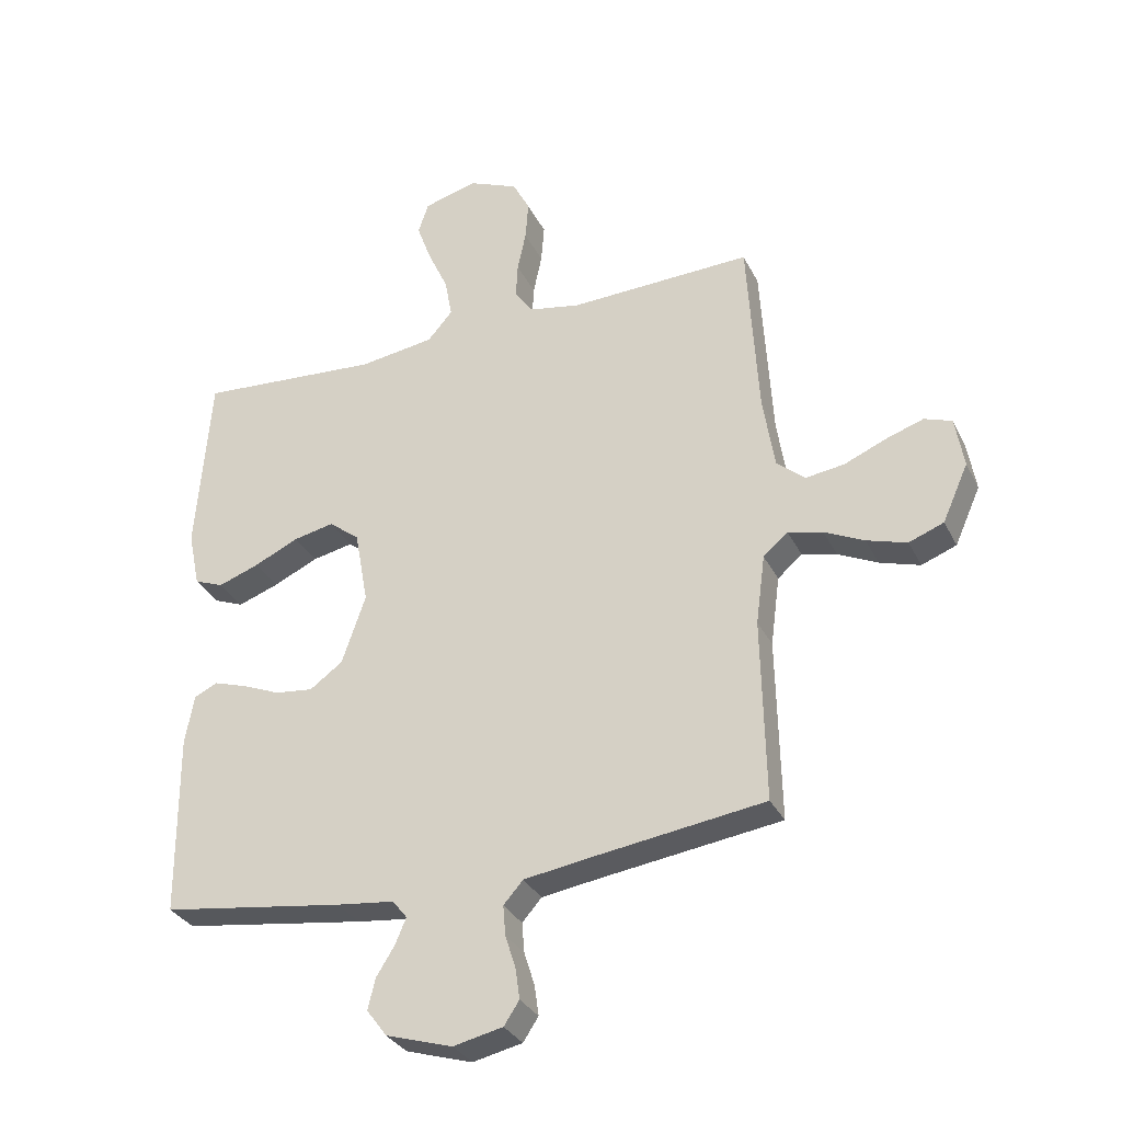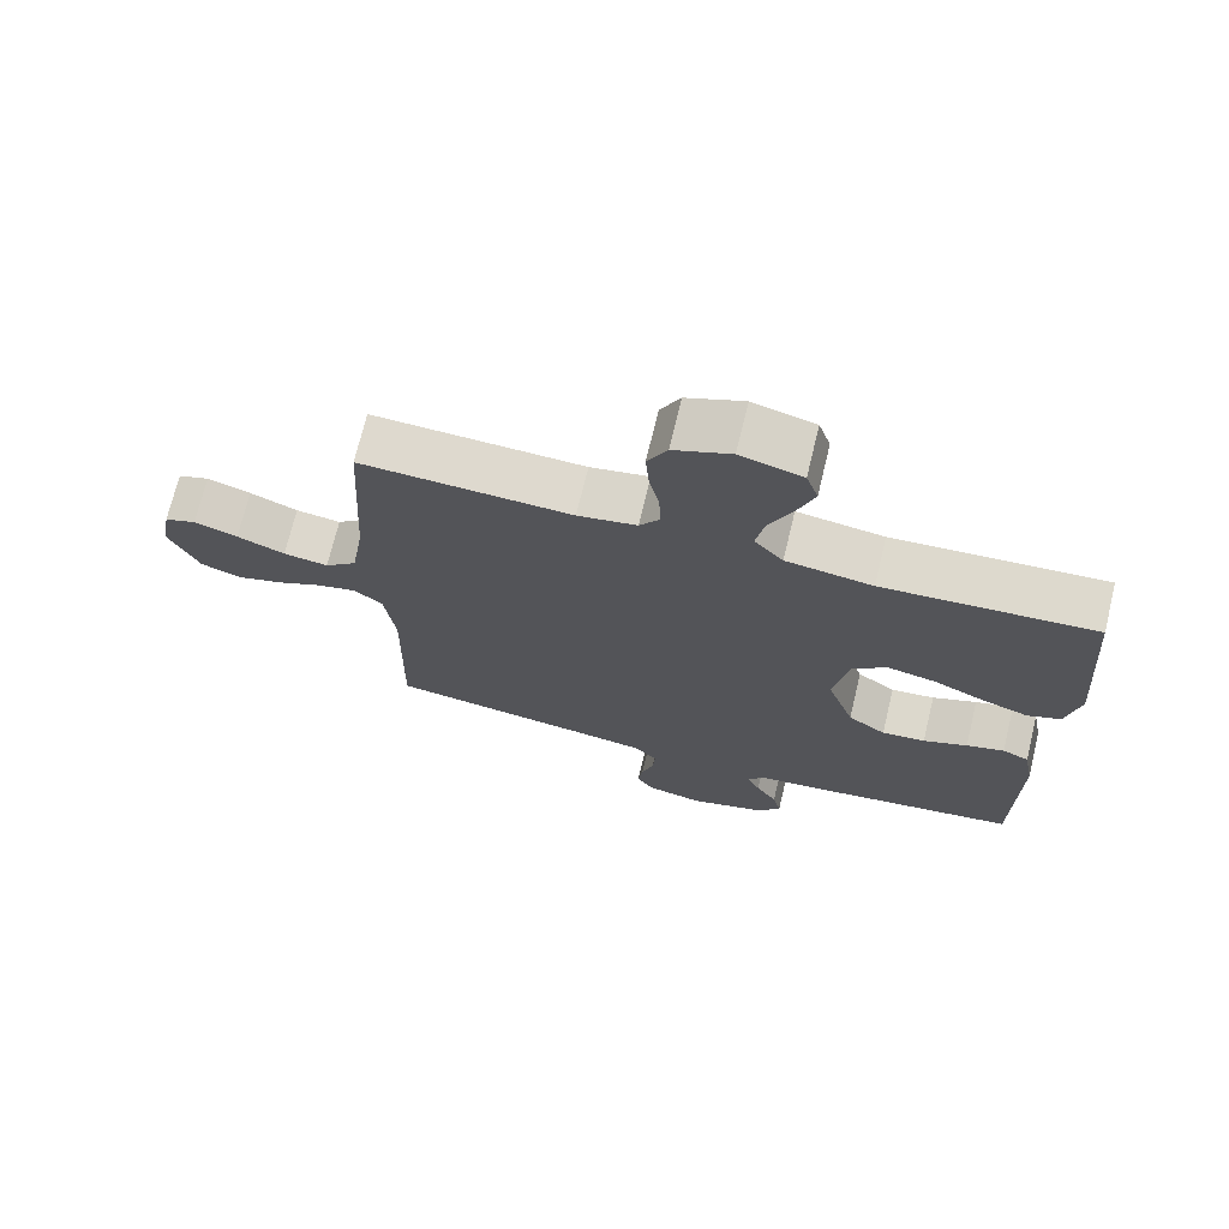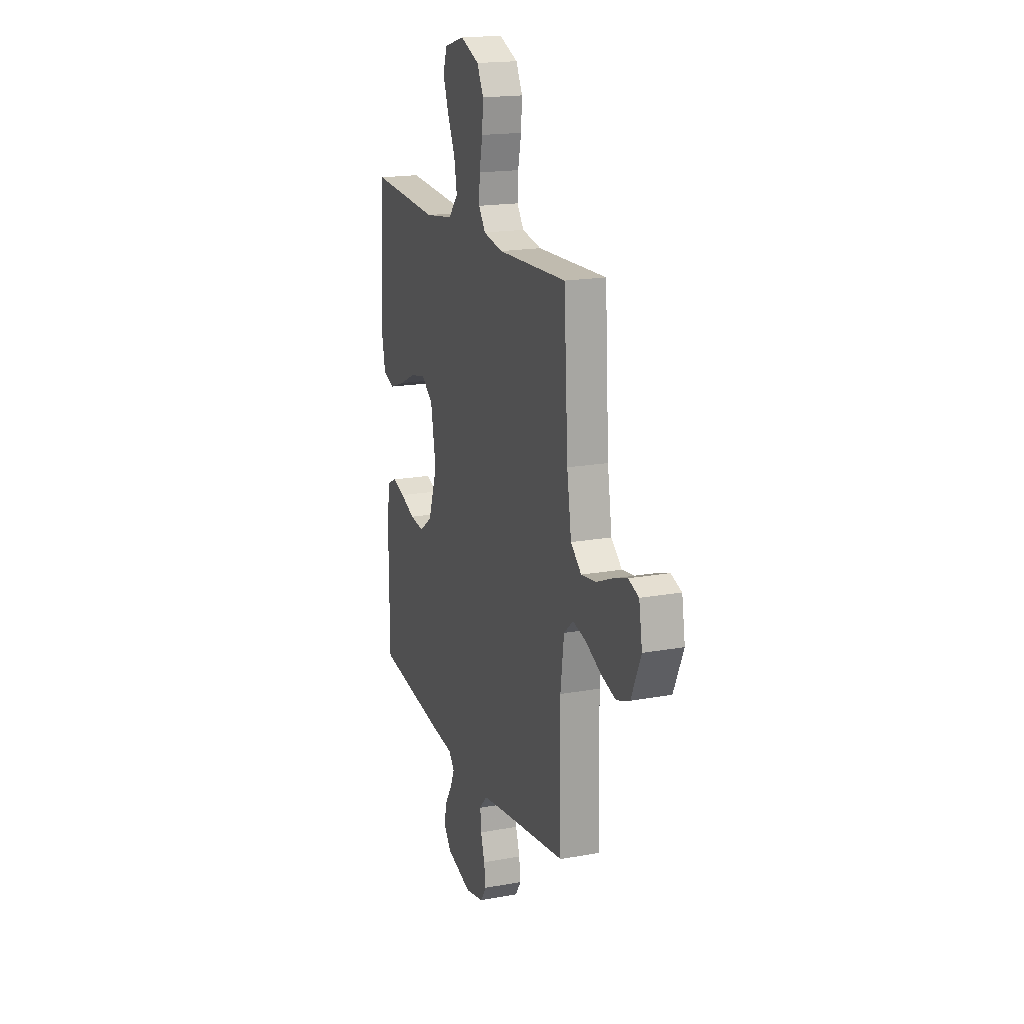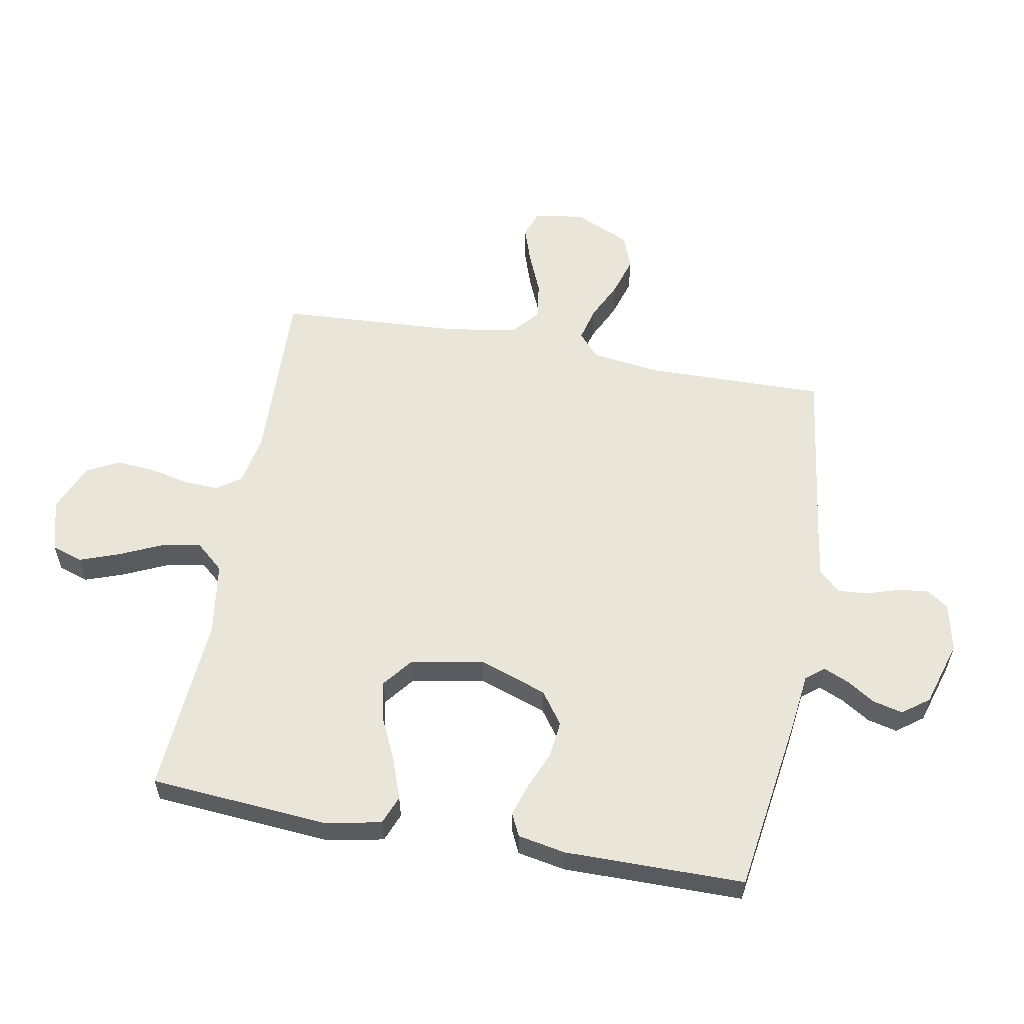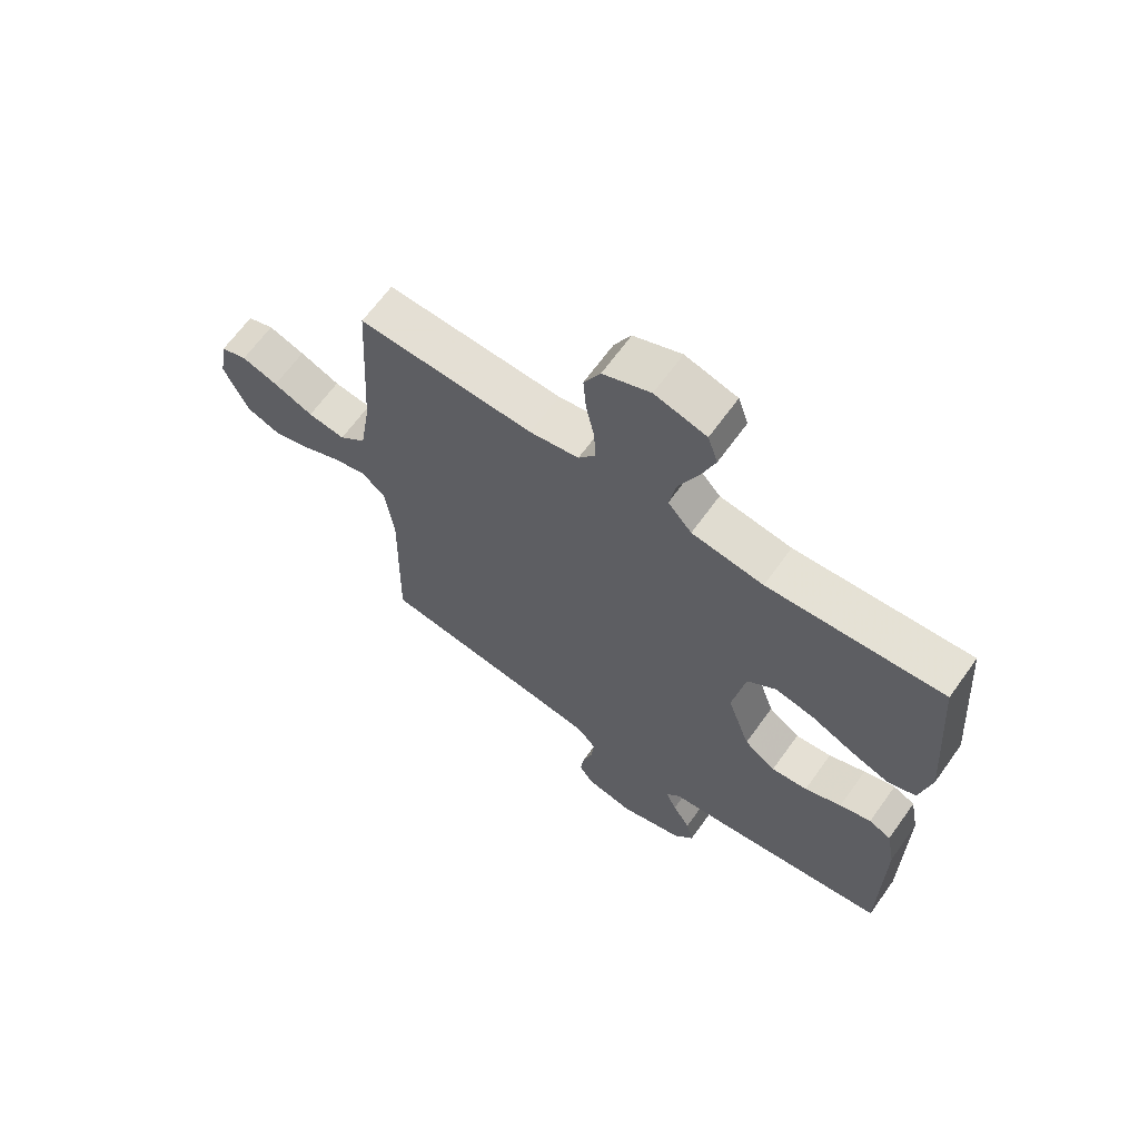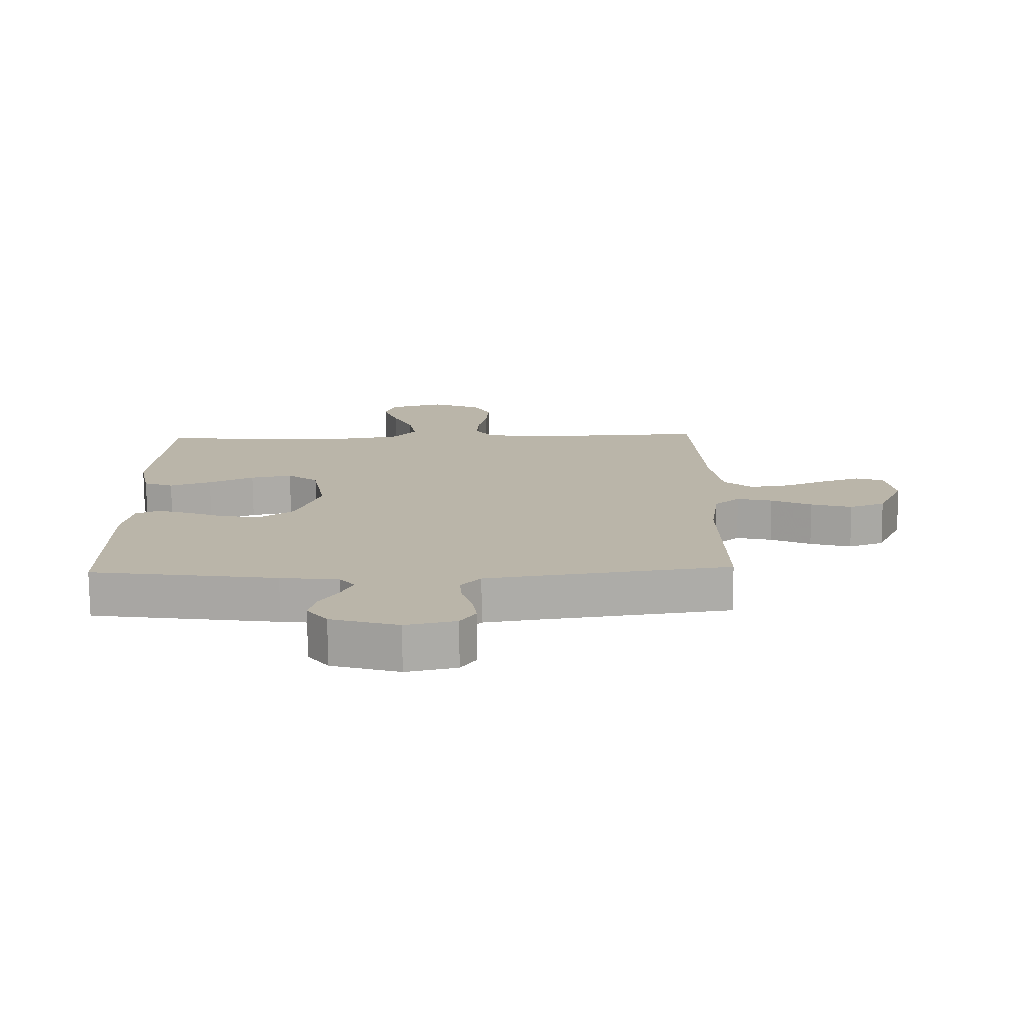
<metadata>
{"format":"obj","ext":"obj","renderer":"f3d","projection":"perspective","resolution":1024,"background":"white","views":[{"elev":-31.6,"azim":-157.1,"up":"+Z"},{"elev":71.5,"azim":13.6,"up":"+Z"},{"elev":18.0,"azim":-109.6,"up":"+Z"},{"elev":57.8,"azim":100.5,"up":"+Y"},{"elev":65.6,"azim":35.7,"up":"+Z"},{"elev":-76.2,"azim":-179.5,"up":"+Z"}]}
</metadata>
<code>
v 0.5 0.07 0.5
v 0.523 0.07 0.2
v 0.504 0.07 0.108
v 0.456 0.07 0.089
v 0.389 0.07 0.113
v 0.316 0.07 0.147
v 0.249 0.07 0.161
v 0.199 0.07 0.122
v 0.177 0.07 0
v 0.216 0.07 -0.113
v 0.27 0.07 -0.152
v 0.332 0.07 -0.145
v 0.395 0.07 -0.119
v 0.449 0.07 -0.102
v 0.487 0.07 -0.12
v 0.502 0.07 -0.2
v 0.5 0.07 -0.5
v 0.2 0.07 -0.543
v 0.106 0.07 -0.554
v 0.082 0.07 -0.584
v 0.1 0.07 -0.626
v 0.13 0.07 -0.674
v 0.142 0.07 -0.724
v 0.109 0.07 -0.768
v 0 0.07 -0.801
v -0.081 0.07 -0.783
v -0.106 0.07 -0.745
v -0.099 0.07 -0.695
v -0.082 0.07 -0.641
v -0.078 0.07 -0.592
v -0.11 0.07 -0.556
v -0.2 0.07 -0.542
v -0.5 0.07 -0.5
v -0.494 0.07 -0.2
v -0.509 0.07 -0.086
v -0.549 0.07 -0.051
v -0.606 0.07 -0.065
v -0.671 0.07 -0.096
v -0.737 0.07 -0.116
v -0.794 0.07 -0.094
v -0.836 0.07 0
v -0.822 0.07 0.083
v -0.777 0.07 0.099
v -0.715 0.07 0.078
v -0.647 0.07 0.049
v -0.583 0.07 0.04
v -0.537 0.07 0.08
v -0.518 0.07 0.2
v -0.5 0.07 0.5
v -0.2 0.07 0.489
v -0.116 0.07 0.505
v -0.087 0.07 0.546
v -0.09 0.07 0.604
v -0.104 0.07 0.67
v -0.109 0.07 0.734
v -0.081 0.07 0.788
v 0 0.07 0.822
v 0.088 0.07 0.798
v 0.105 0.07 0.747
v 0.081 0.07 0.681
v 0.048 0.07 0.609
v 0.036 0.07 0.544
v 0.077 0.07 0.497
v 0.2 0.07 0.479
v 0.5 0 0.5
v 0.523 0 0.2
v 0.504 0 0.108
v 0.456 0 0.089
v 0.389 0 0.113
v 0.316 0 0.147
v 0.249 0 0.161
v 0.199 0 0.122
v 0.177 0 0
v 0.216 0 -0.113
v 0.27 0 -0.152
v 0.332 0 -0.145
v 0.395 0 -0.119
v 0.449 0 -0.102
v 0.487 0 -0.12
v 0.502 0 -0.2
v 0.5 0 -0.5
v 0.2 0 -0.543
v 0.106 0 -0.554
v 0.082 0 -0.584
v 0.1 0 -0.626
v 0.13 0 -0.674
v 0.142 0 -0.724
v 0.109 0 -0.768
v 0 0 -0.801
v -0.081 0 -0.783
v -0.106 0 -0.745
v -0.099 0 -0.695
v -0.082 0 -0.641
v -0.078 0 -0.592
v -0.11 0 -0.556
v -0.2 0 -0.542
v -0.5 0 -0.5
v -0.494 0 -0.2
v -0.509 0 -0.086
v -0.549 0 -0.051
v -0.606 0 -0.065
v -0.671 0 -0.096
v -0.737 0 -0.116
v -0.794 0 -0.094
v -0.836 0 0
v -0.822 0 0.083
v -0.777 0 0.099
v -0.715 0 0.078
v -0.647 0 0.049
v -0.583 0 0.04
v -0.537 0 0.08
v -0.518 0 0.2
v -0.5 0 0.5
v -0.2 0 0.489
v -0.116 0 0.505
v -0.087 0 0.546
v -0.09 0 0.604
v -0.104 0 0.67
v -0.109 0 0.734
v -0.081 0 0.788
v 0 0 0.822
v 0.088 0 0.798
v 0.105 0 0.747
v 0.081 0 0.681
v 0.048 0 0.609
v 0.036 0 0.544
v 0.077 0 0.497
v 0.2 0 0.479
f 59 60 61
f 58 59 61
f 57 58 61
f 56 57 61
f 55 56 61
f 54 55 61
f 53 54 61
f 52 53 61 62
f 51 52 62 63
f 48 49 50
f 51 63 64
f 50 51 64
f 48 50 64
f 47 48 64
f 43 44 45
f 42 43 45
f 41 42 45
f 40 41 45
f 39 40 45
f 38 39 45
f 37 38 45
f 36 37 45 46
f 47 64 1
f 46 47 1
f 36 46 1
f 35 36 1
f 27 28 29
f 26 27 29
f 25 26 29
f 24 25 29
f 23 24 29
f 22 23 29
f 21 22 29
f 20 21 29 30
f 19 20 30 31
f 19 31 32
f 18 19 32
f 17 18 32
f 16 17 32
f 15 16 32
f 14 15 32
f 13 14 32
f 12 13 32
f 4 5 6
f 3 4 6
f 2 3 6
f 1 2 6
f 1 6 7
f 1 7 8
f 35 1 8
f 34 35 8
f 11 12 32 33
f 10 11 33 34
f 34 8 9
f 9 10 34
f 125 124 123
f 125 123 122
f 125 122 121
f 125 121 120
f 125 120 119
f 125 119 118
f 125 118 117
f 126 125 117 116
f 127 126 116 115
f 114 113 112
f 128 127 115
f 128 115 114
f 128 114 112
f 128 112 111
f 109 108 107
f 109 107 106
f 109 106 105
f 109 105 104
f 109 104 103
f 109 103 102
f 109 102 101
f 110 109 101 100
f 65 128 111
f 65 111 110
f 65 110 100
f 65 100 99
f 93 92 91
f 93 91 90
f 93 90 89
f 93 89 88
f 93 88 87
f 93 87 86
f 93 86 85
f 94 93 85 84
f 95 94 84 83
f 96 95 83
f 96 83 82
f 96 82 81
f 96 81 80
f 96 80 79
f 96 79 78
f 96 78 77
f 96 77 76
f 70 69 68
f 70 68 67
f 70 67 66
f 70 66 65
f 71 70 65
f 72 71 65
f 72 65 99
f 72 99 98
f 97 96 76 75
f 98 97 75 74
f 73 72 98
f 98 74 73
f 1 65 66 2
f 2 66 67 3
f 3 67 68 4
f 4 68 69 5
f 5 69 70 6
f 6 70 71 7
f 7 71 72 8
f 8 72 73 9
f 9 73 74 10
f 10 74 75 11
f 11 75 76 12
f 12 76 77 13
f 13 77 78 14
f 14 78 79 15
f 15 79 80 16
f 16 80 81 17
f 17 81 82 18
f 18 82 83 19
f 19 83 84 20
f 20 84 85 21
f 21 85 86 22
f 22 86 87 23
f 23 87 88 24
f 24 88 89 25
f 25 89 90 26
f 26 90 91 27
f 27 91 92 28
f 28 92 93 29
f 29 93 94 30
f 30 94 95 31
f 31 95 96 32
f 32 96 97 33
f 33 97 98 34
f 34 98 99 35
f 35 99 100 36
f 36 100 101 37
f 37 101 102 38
f 38 102 103 39
f 39 103 104 40
f 40 104 105 41
f 41 105 106 42
f 42 106 107 43
f 43 107 108 44
f 44 108 109 45
f 45 109 110 46
f 46 110 111 47
f 47 111 112 48
f 48 112 113 49
f 49 113 114 50
f 50 114 115 51
f 51 115 116 52
f 52 116 117 53
f 53 117 118 54
f 54 118 119 55
f 55 119 120 56
f 56 120 121 57
f 57 121 122 58
f 58 122 123 59
f 59 123 124 60
f 60 124 125 61
f 61 125 126 62
f 62 126 127 63
f 63 127 128 64
f 64 128 65 1

</code>
